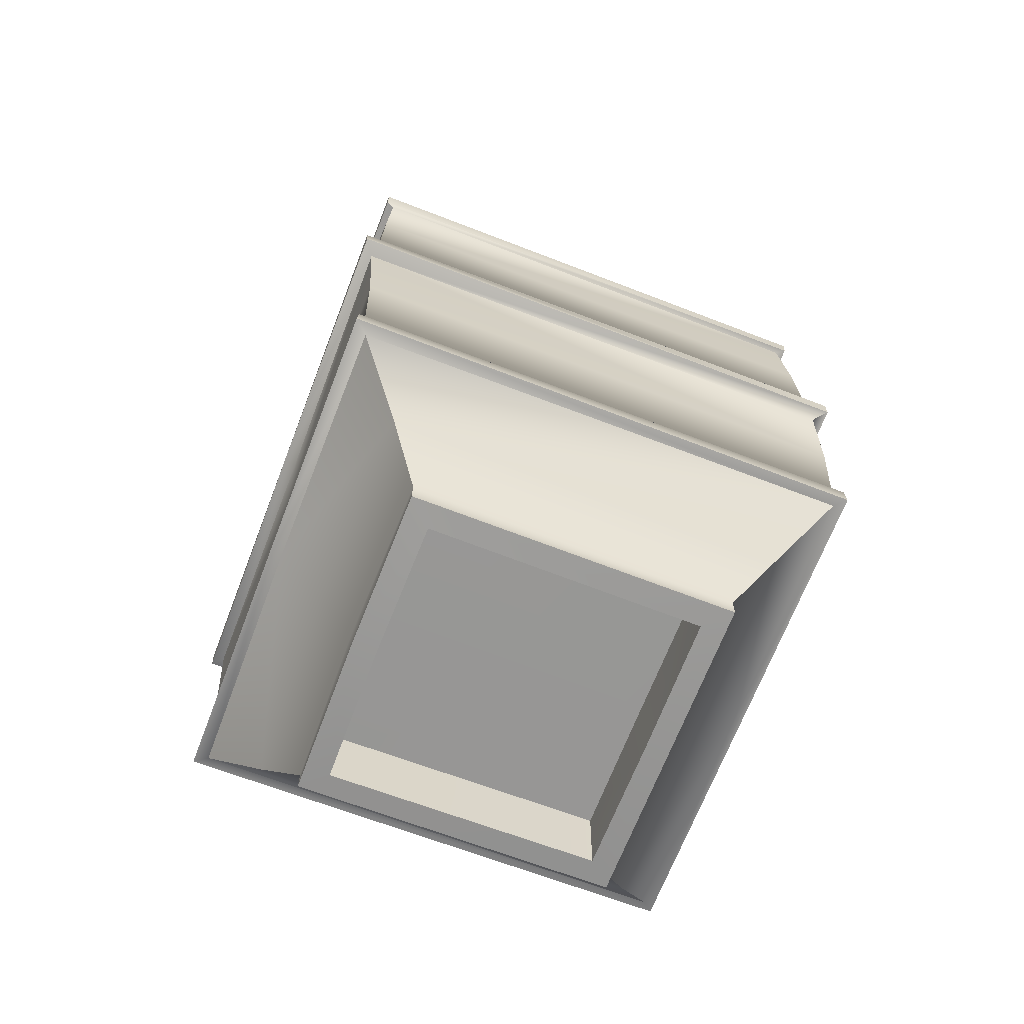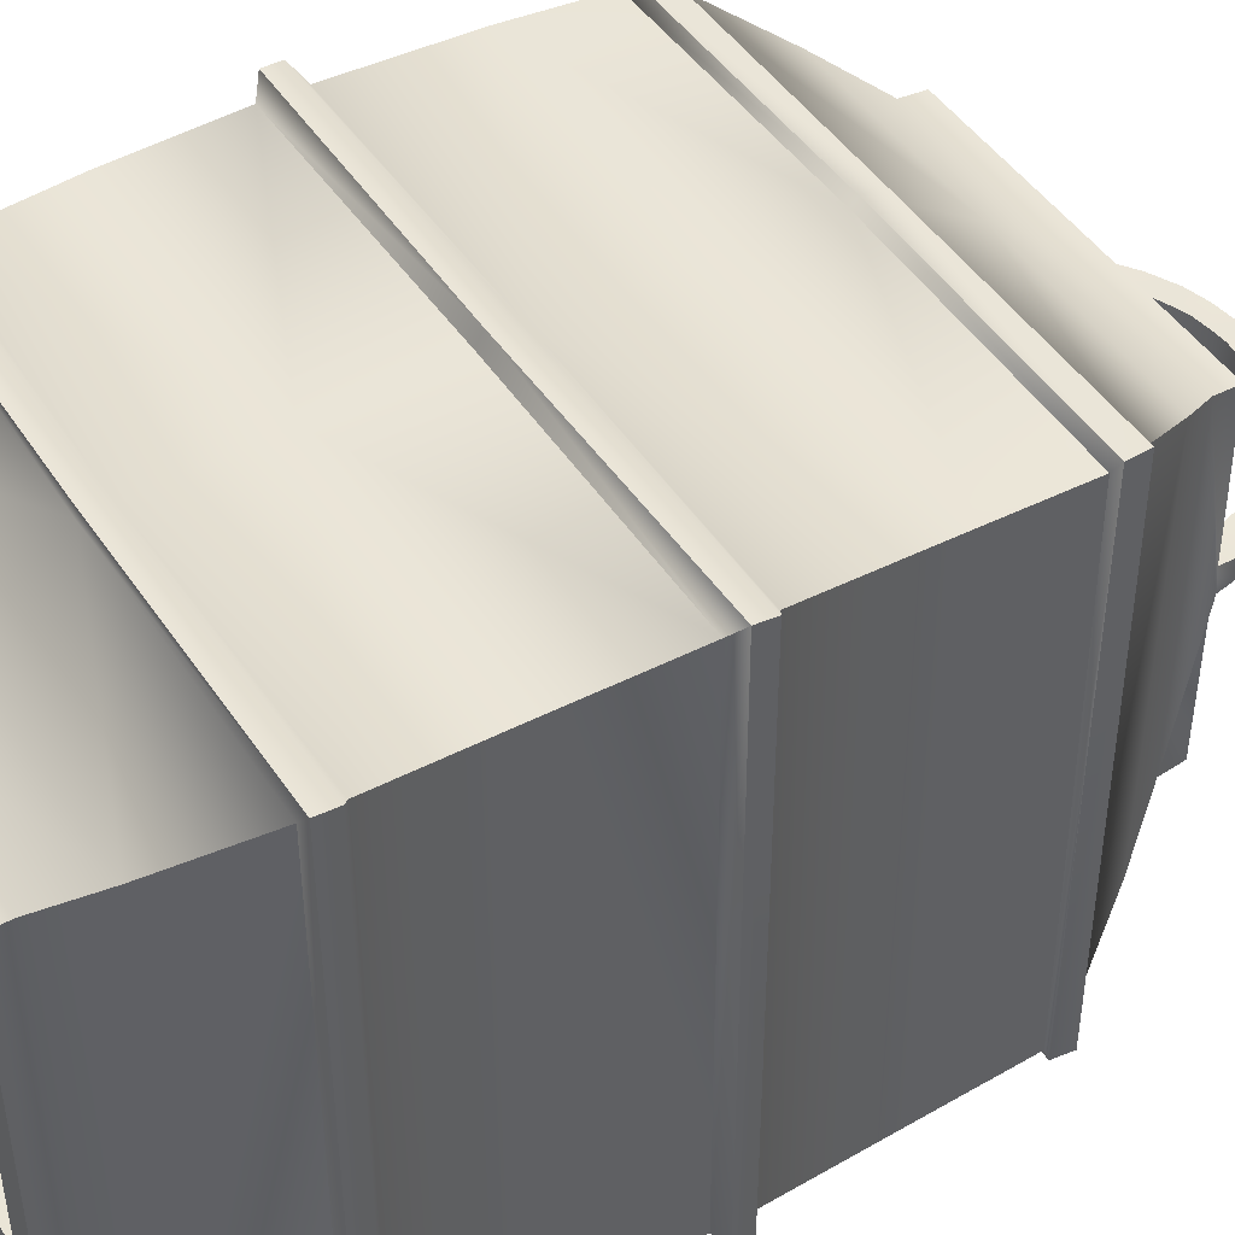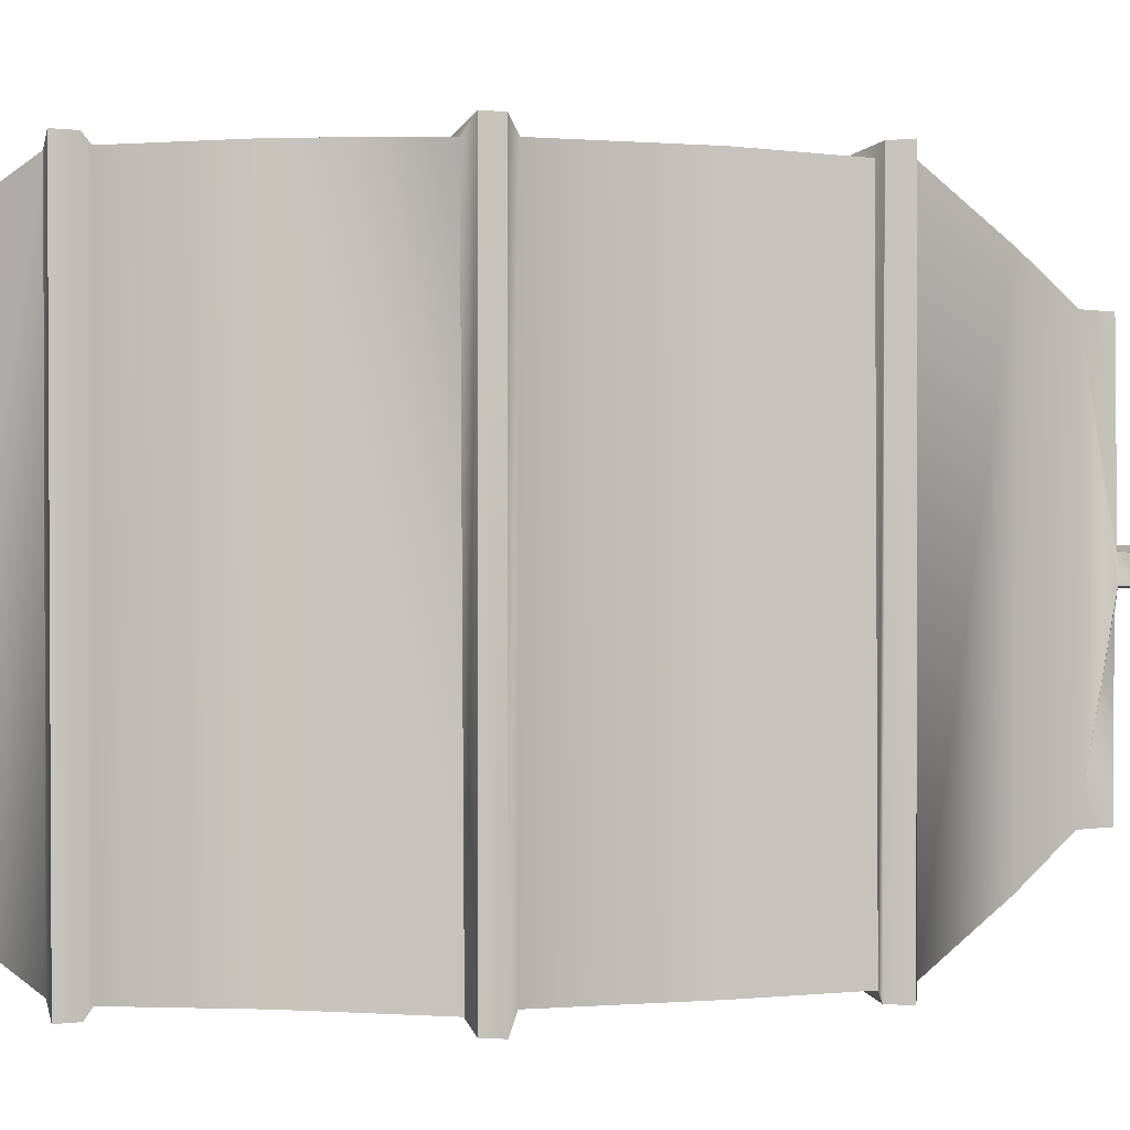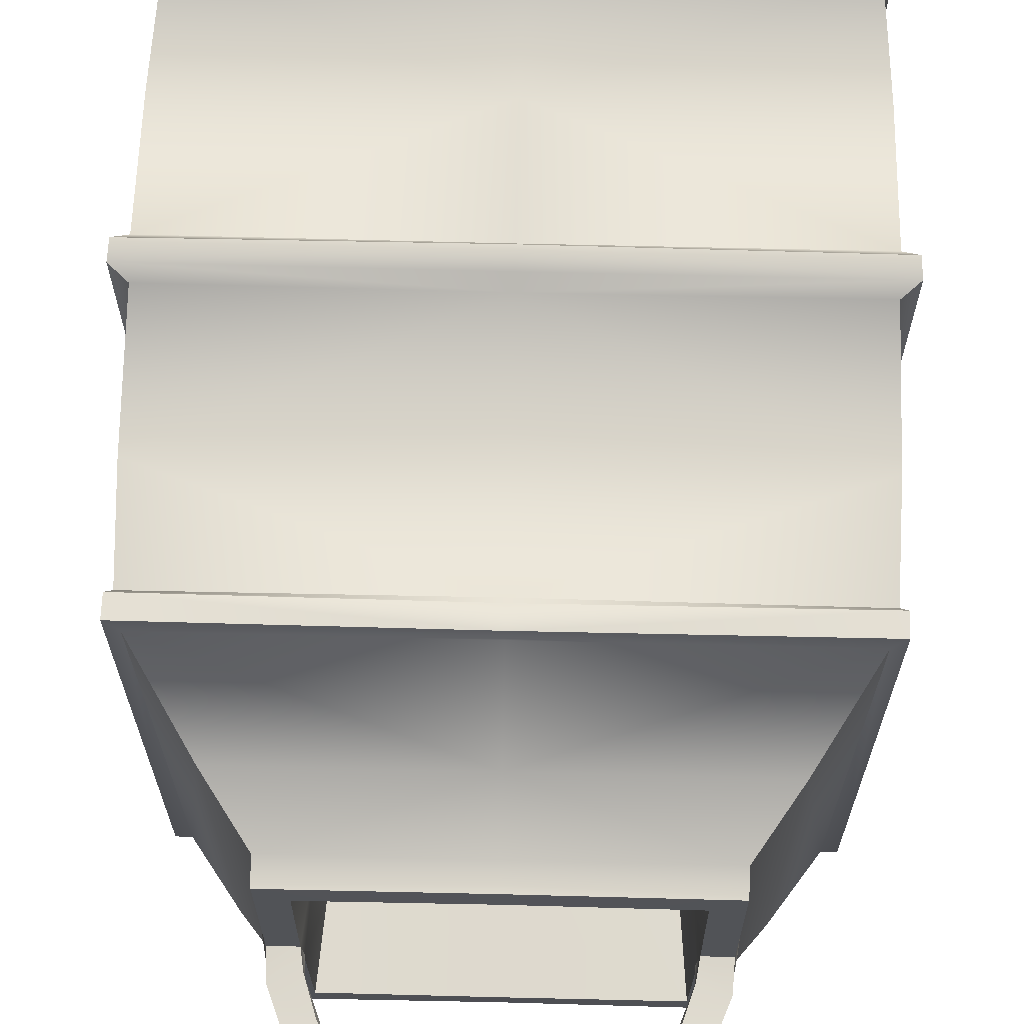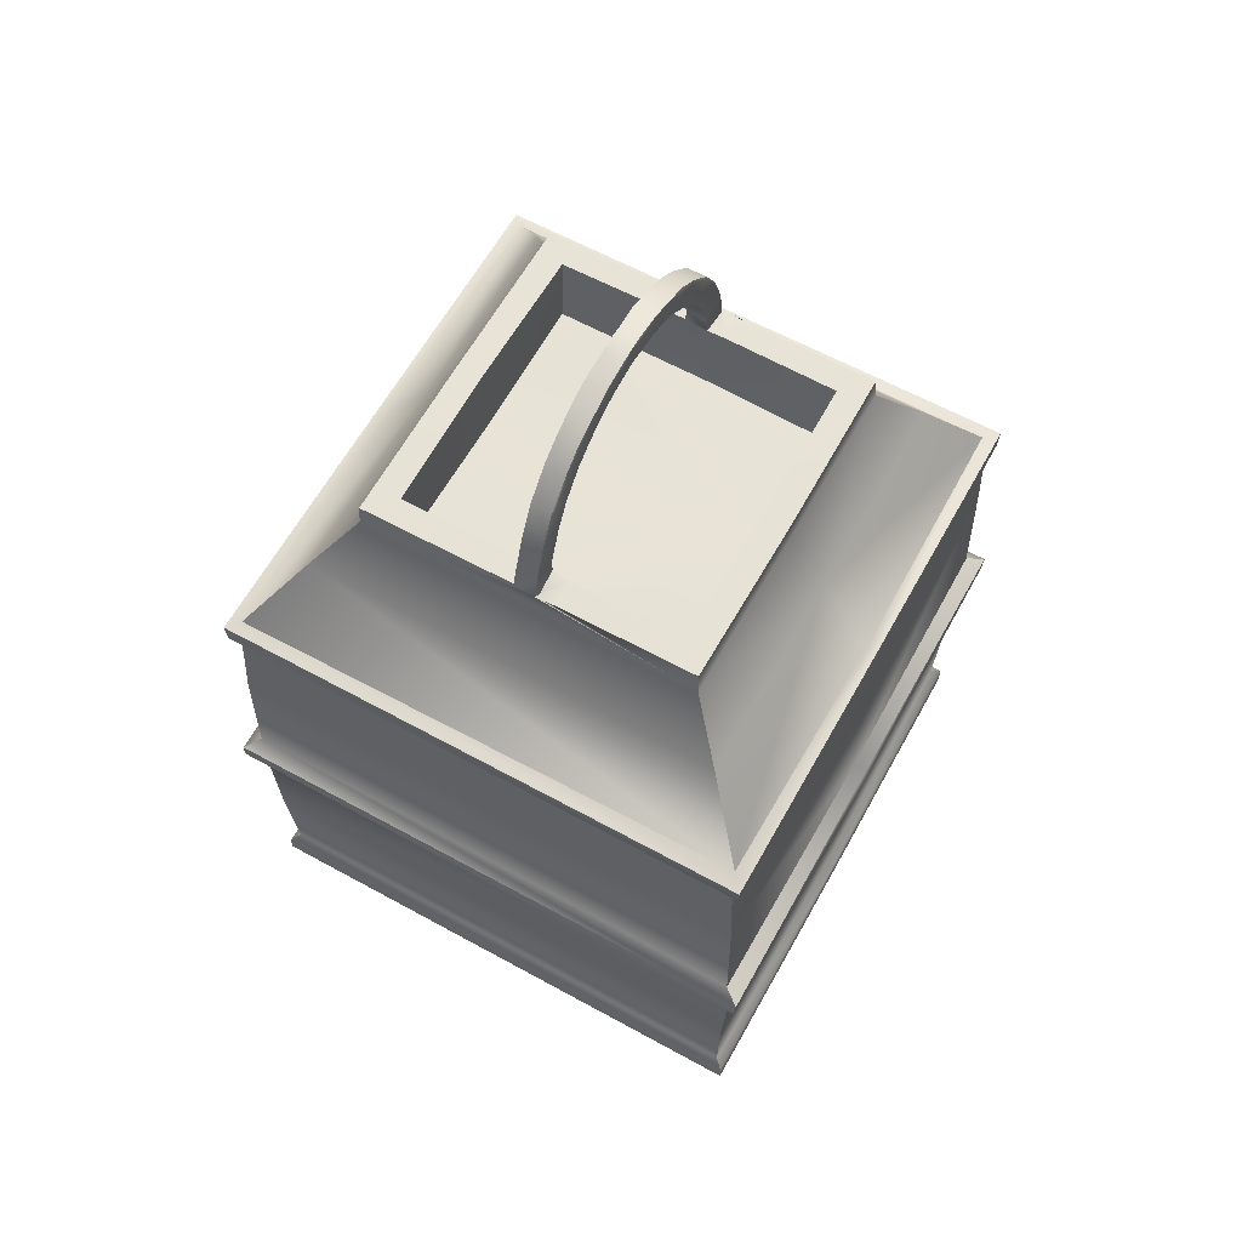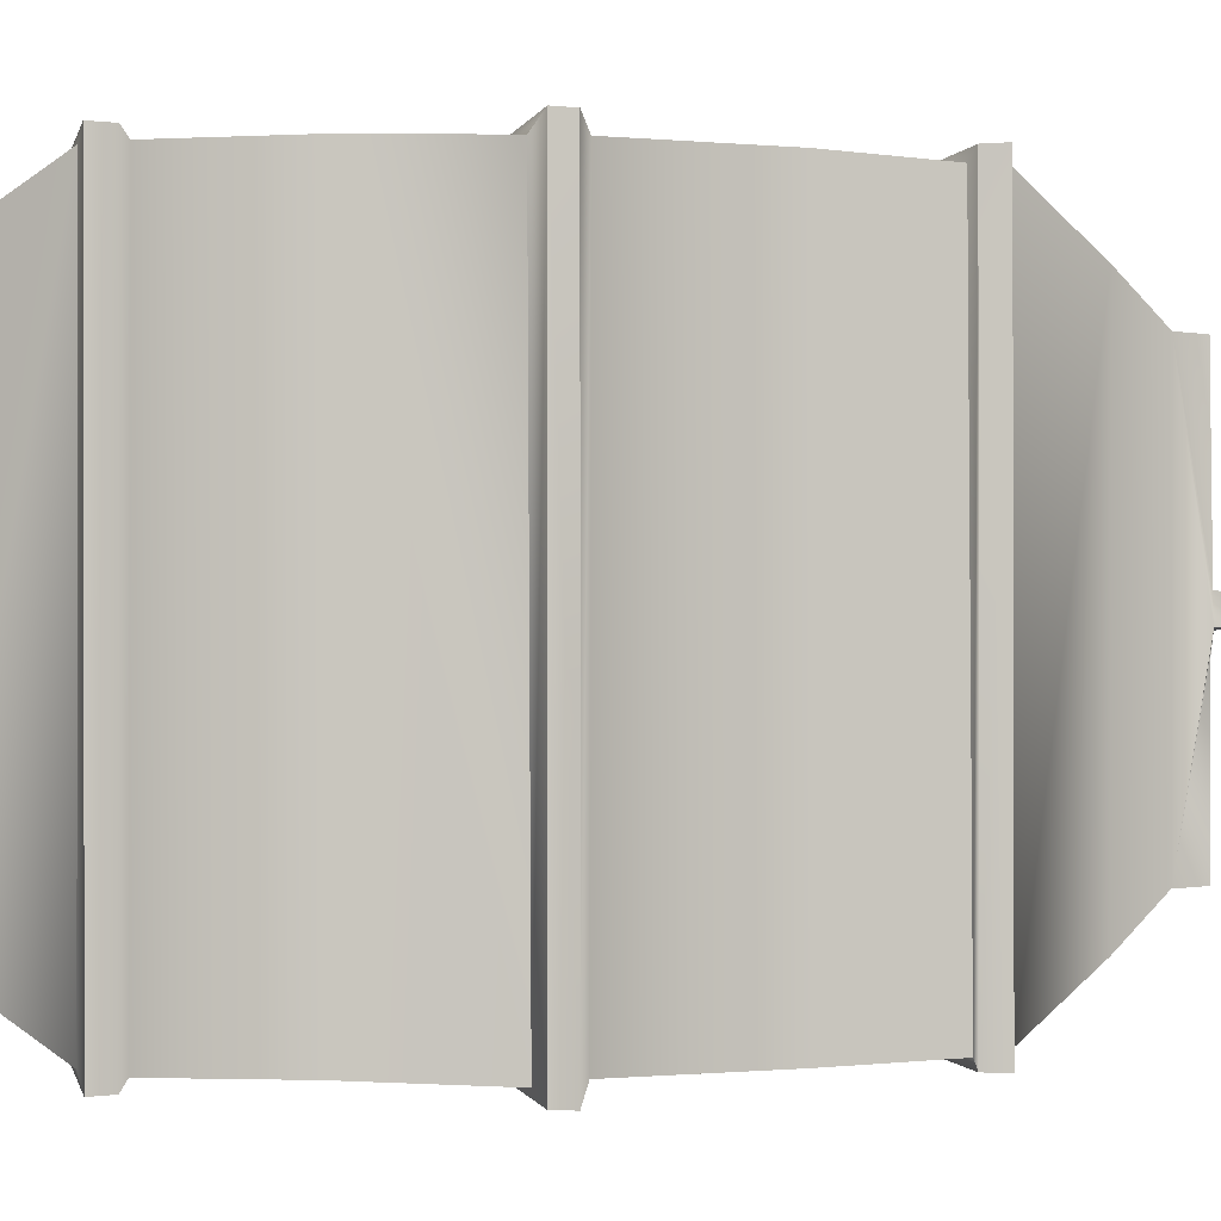
<metadata>
{"format":"obj","ext":"obj","renderer":"f3d","projection":"perspective","resolution":1024,"background":"white","views":[{"elev":-68.0,"azim":-111.0,"up":"+Y"},{"elev":45.5,"azim":58.7,"up":"+Z"},{"elev":1.4,"azim":83.1,"up":"+Z"},{"elev":69.0,"azim":-178.6,"up":"+Z"},{"elev":62.6,"azim":119.0,"up":"+Y"},{"elev":-0.2,"azim":79.6,"up":"+Z"}]}
</metadata>
<code>
o lantern_UNWRAPPED
v 0 2.514 0.9998
v 0 2.153 1.012
v 1.009 2.157 1.006
v 0.9992 2.512 0.982
v 0 1.674 1.022
v 1.011 1.67 1.021
v 0 1.638 1.074
v 1.066 1.636 1.073
v 0 1.56 1.075
v 1.063 1.566 1.077
v 0 1.533 1.025
v 1.017 1.529 1.02
v 0 1.095 1.013
v 1.005 1.091 1.013
v 0 0.683 0.9944
v 0.9855 0.6838 0.9937
v 0 0.654 1.027
v 1.019 0.6575 1.024
v 0 0.5763 1.027
v 1.018 0.5826 1.028
v 0 0.5717 0.992
v 0.9787 0.5721 0.9822
v 0 0.2693 0.7779
v 0.7778 0.2756 0.7792
v 0 0.09349 0.6476
v 0.636 0.08914 0.6457
v 0 -0.004085 0.6431
v 0.6386 -0.002648 0.643
v 1.019 2.532 1.022
v 0 2.539 1.028
v 1.02 2.609 1.027
v 0 2.612 1.026
v 0.9734 2.62 0.9805
v 0 2.622 0.9799
v 0.7832 2.911 0.786
v 0 2.911 0.7893
v 0.6427 3.103 0.6462
v 0 3.106 0.6453
v 1.012 2.156 -0.9995
v 1.006 2.523 -0.9843
v 1.02 2.531 -1.015
v 1.027 2.61 -1.018
v 0.9681 2.626 -0.9693
v 0.7878 2.906 -0.7863
v 0.6488 3.098 -0.6449
v 0.6396 3.195 0.6405
v 0 3.194 0.6432
v 0.6411 3.202 0.04632
v 0.6502 3.201 -0.04059
v 0.6292 3.308 -0.04044
v 0.6353 3.307 0.0352
v 1.026 1.664 -1.011
v 1.07 1.636 -1.073
v 1.074 1.564 -1.07
v 1.016 1.539 -1.029
v 1.014 1.092 -1.003
v 0.9927 0.6804 -0.9913
v 1.023 0.6576 -1.023
v 1.026 0.5857 -1.026
v 0.9804 0.572 -0.9736
v 0.7891 0.2859 -0.7721
v 0.6465 0.08807 -0.6358
v 0.6436 -0.000602 -0.6366
v 0 2.91 -0.7898
v 0 3.102 -0.6464
v 0 3.19 -0.6442
v 0.6419 3.194 -0.6397
v 0 2.621 -0.9812
v 0 2.617 -1.021
v 0 2.539 -1.028
v 0 2.134 -1.013
v 0 1.675 -1.022
v 0 1.639 -1.071
v 0 1.563 -1.076
v 0 1.536 -1.028
v 0 1.103 -1.014
v 0 0.6793 -0.9949
v 0 0.657 -1.026
v 0 0.5833 -1.029
v 0 0.5687 -0.9817
v 0 0.2906 -0.7919
v 0 0.09564 -0.6492
v 0 -0.003265 -0.6433
v 0 -0.008015 0.5487
v 0.542 -0.008498 0.5454
v 0.549 -0.008546 -0.5384
v 0 -0.00723 -0.5457
v 0.517 0.2506 0.5364
v 0.5254 0.2528 -0.5311
v 0 0.2501 -0.5362
v 0 0.2505 0.5351
v 0.5463 3.202 0.0474
v 0.5355 3.271 0.04185
v 0.5834 3.44 0.03612
v 0.4937 3.403 0.04219
v 0.5205 3.541 0.03971
v 0.4359 3.495 0.04226
v 0.4168 3.646 0.0417
v 0.353 3.585 0.04179
v 0.337 3.705 0.04059
v 0.2893 3.636 0.04209
v 0.2368 3.758 0.04021
v 0.2061 3.676 0.0412
v 0.1466 3.781 0.0405
v 0.132 3.704 0.04219
v 0.04784 3.8 0.03546
v 0.04333 3.717 0.04123
v 0 3.805 0.03611
v 0 3.72 0.0415
v 0.5362 3.267 -0.04053
v 0.538 3.207 -0.0419
v 0.4854 3.402 -0.04084
v 0.4312 3.492 -0.03991
v 0.3476 3.58 -0.03896
v 0.2759 3.632 -0.03954
v 0.1971 3.673 -0.03889
v 0.1233 3.696 -0.0393
v 0.04136 3.709 -0.03977
v 0 3.712 -0.03884
v 0.5806 3.438 -0.04026
v 0.5192 3.546 -0.03738
v 0.4199 3.649 -0.03943
v 0.3393 3.708 -0.03893
v 0.2361 3.752 -0.04063
v 0.145 3.783 -0.04018
v 0.04403 3.796 -0.03988
v 0 3.799 -0.04081
v 0.6309 3.203 -0.04703
v 0.6166 3.302 -0.04206
v 0.5723 3.434 -0.04212
v 0.5116 3.543 -0.0418
v 0.4116 3.643 -0.04227
v 0.3315 3.7 -0.04214
v 0.2309 3.743 -0.04211
v 0.1439 3.774 -0.04213
v 0.04133 3.787 -0.04214
v 0 3.789 -0.04226
v 0.6431 3.195 -0.113
v 0.5447 3.197 -0.111
v 0.5394 3.198 -0.5411
v 0 3.197 -0.5466
v 0.5431 3.198 0.5368
v 0 3.197 0.5449
v 0 2.914 -0.534
v 0.5157 2.91 -0.5319
v 0.5273 2.913 -0.0874
v 0.527 2.916 0.5346
v 0 2.912 0.5315
v -0.9992 2.512 0.982
v -1.009 2.157 1.006
v -1.011 1.671 1.023
v -1.067 1.636 1.074
v -1.063 1.566 1.077
v -1.017 1.529 1.02
v -1.005 1.091 1.013
v -0.9855 0.6838 0.9939
v -1.019 0.6575 1.024
v -1.018 0.5826 1.028
v -0.9787 0.5722 0.9822
v -0.7773 0.2761 0.7787
v -0.636 0.08913 0.6458
v -0.6386 -0.002695 0.6433
v -1.019 2.532 1.022
v -1.02 2.609 1.026
v -0.9734 2.62 0.9805
v -0.7832 2.911 0.786
v -0.6427 3.103 0.6461
v -1.007 2.522 -0.9843
v -1.011 2.156 -0.9994
v -1.02 2.531 -1.015
v -1.026 2.61 -1.018
v -0.9681 2.626 -0.9693
v -0.7878 2.906 -0.7863
v -0.6489 3.098 -0.6449
v -0.6396 3.195 0.6405
v -0.6411 3.202 0.04655
v -0.6357 3.307 0.03522
v -0.6292 3.308 -0.04037
v -0.6498 3.201 -0.0403
v -1.024 1.663 -1.011
v -1.07 1.636 -1.073
v -1.074 1.564 -1.07
v -1.016 1.539 -1.029
v -1.013 1.092 -1.003
v -0.9927 0.6804 -0.9913
v -1.023 0.6574 -1.023
v -1.026 0.5857 -1.026
v -0.9805 0.5716 -0.9737
v -0.7891 0.2859 -0.7721
v -0.6456 0.08835 -0.6356
v -0.6439 -0.000631 -0.6366
v -0.6419 3.194 -0.6397
v -0.542 -0.008666 0.5454
v -0.5491 -0.008484 -0.5385
v -0.5254 0.2527 -0.5311
v -0.517 0.2506 0.5365
v -0.5461 3.203 0.04818
v -0.5357 3.272 0.04106
v -0.4937 3.403 0.042
v -0.5834 3.44 0.03611
v -0.4361 3.495 0.04138
v -0.5205 3.541 0.03984
v -0.353 3.585 0.04187
v -0.4168 3.646 0.04183
v -0.2893 3.636 0.04193
v -0.3371 3.705 0.04089
v -0.2061 3.676 0.04165
v -0.2366 3.757 0.03928
v -0.132 3.704 0.04233
v -0.1466 3.781 0.04074
v -0.04324 3.716 0.04191
v -0.04784 3.8 0.03549
v -0.5376 3.207 -0.04203
v -0.536 3.267 -0.04117
v -0.4857 3.402 -0.03932
v -0.4311 3.492 -0.04004
v -0.3476 3.58 -0.03896
v -0.2773 3.635 -0.03867
v -0.1972 3.673 -0.03888
v -0.1232 3.696 -0.0393
v -0.04129 3.709 -0.03978
v -0.5805 3.438 -0.03987
v -0.5192 3.546 -0.03738
v -0.4199 3.649 -0.03943
v -0.3393 3.708 -0.03894
v -0.2361 3.752 -0.04056
v -0.145 3.783 -0.04017
v -0.04403 3.796 -0.03978
v -0.6166 3.302 -0.04207
v -0.6309 3.203 -0.04692
v -0.5722 3.434 -0.04188
v -0.5114 3.543 -0.04081
v -0.4116 3.643 -0.04207
v -0.3315 3.7 -0.04212
v -0.2309 3.743 -0.04204
v -0.1439 3.774 -0.04213
v -0.04133 3.787 -0.04213
v -0.5447 3.198 -0.111
v -0.643 3.195 -0.113
v -0.5394 3.197 -0.5411
v -0.5431 3.197 0.5369
v -0.5157 2.91 -0.5319
v -0.5292 2.911 -0.08737
v -0.527 2.916 0.5346
f 1 2 3 4
f 3 2 5 6
f 5 7 8 6
f 8 7 9 10
f 9 11 12 10
f 12 11 13 14
f 13 15 16 14
f 16 15 17 18
f 17 19 20 18
f 20 19 21 22
f 21 23 24 22
f 24 23 25 26
f 25 27 28 26
f 4 29 30 1
f 29 31 32 30
f 32 31 33 34
f 33 35 36 34
f 36 35 37 38
f 4 3 39 40
f 40 41 29 4
f 41 42 31 29
f 33 31 42 43
f 35 33 43 44
f 35 44 45 37
f 37 46 47 38
f 48 49 50 51
f 3 6 52 39
f 6 8 53 52
f 10 54 53 8
f 10 12 55 54
f 14 56 55 12
f 14 16 57 56
f 18 58 57 16
f 18 20 59 58
f 22 60 59 20
f 22 24 61 60
f 26 62 61 24
f 26 28 63 62
f 45 44 64 65
f 45 65 66 67
f 43 68 64 44
f 43 42 69 68
f 42 41 70 69
f 40 70 41
f 39 71 70 40
f 39 52 72 71
f 53 73 72 52
f 53 54 74 73
f 55 75 74 54
f 55 56 76 75
f 57 77 76 56
f 57 58 78 77
f 59 79 78 58
f 60 80 79 59
f 61 81 80 60
f 61 62 82 81
f 63 83 82 62
f 28 27 84 85
f 85 86 63 28
f 86 87 83 63
f 85 88 89 86
f 86 89 90 87
f 88 85 84 91
f 91 90 89 88
f 92 48 51 93
f 51 94 95 93
f 95 94 96 97
f 96 98 99 97
f 99 98 100 101
f 100 102 103 101
f 103 102 104 105
f 104 106 107 105
f 107 106 108 109
f 93 110 111 92
f 93 95 112 110
f 97 113 112 95
f 97 99 114 113
f 101 115 114 99
f 101 103 116 115
f 105 117 116 103
f 105 107 118 117
f 109 119 118 107
f 94 51 50 120
f 120 121 96 94
f 98 96 121 122
f 98 122 123 100
f 102 100 123 124
f 102 124 125 104
f 106 104 125 126
f 106 126 127 108
f 50 49 128 129
f 128 111 110 129
f 50 129 130 120
f 130 129 110 112
f 121 120 130 131
f 130 112 113 131
f 121 131 132 122
f 132 131 113 114
f 123 122 132 133
f 132 114 115 133
f 133 134 124 123
f 134 133 115 116
f 124 134 135 125
f 134 116 117 135
f 135 136 126 125
f 136 135 117 118
f 126 136 137 127
f 136 118 119 137
f 49 138 139 128
f 128 139 111
f 139 138 67 140
f 67 66 141 140
f 49 48 37 45
f 45 67 138 49
f 48 46 37
f 92 142 46 48
f 46 142 143 47
f 140 141 144 145
f 145 146 139 140
f 139 146 92 111
f 146 147 142 92
f 142 147 148 143
f 144 146 145
f 147 146 144 148
f 1 149 150 2
f 150 151 5 2
f 5 151 152 7
f 152 153 9 7
f 9 153 154 11
f 154 155 13 11
f 13 155 156 15
f 156 157 17 15
f 17 157 158 19
f 158 159 21 19
f 21 159 160 23
f 160 161 25 23
f 25 161 162 27
f 149 1 30 163
f 163 30 32 164
f 32 34 165 164
f 165 34 36 166
f 36 38 167 166
f 149 168 169 150
f 168 149 163 170
f 170 163 164 171
f 165 172 171 164
f 166 173 172 165
f 166 167 174 173
f 167 38 47 175
f 176 177 178 179
f 150 169 180 151
f 151 180 181 152
f 153 152 181 182
f 153 182 183 154
f 155 154 183 184
f 155 184 185 156
f 157 156 185 186
f 157 186 187 158
f 159 158 187 188
f 159 188 189 160
f 161 160 189 190
f 161 190 191 162
f 174 65 64 173
f 174 192 66 65
f 172 173 64 68
f 172 68 69 171
f 171 69 70 170
f 168 170 70
f 169 168 70 71
f 169 71 72 180
f 181 180 72 73
f 181 73 74 182
f 183 182 74 75
f 183 75 76 184
f 185 184 76 77
f 185 77 78 186
f 187 186 78 79
f 188 187 79 80
f 189 188 80 81
f 189 81 82 190
f 191 190 82 83
f 162 193 84 27
f 193 162 191 194
f 194 191 83 87
f 193 194 195 196
f 194 87 90 195
f 196 91 84 193
f 91 196 195 90
f 197 198 177 176
f 177 198 199 200
f 199 201 202 200
f 202 201 203 204
f 203 205 206 204
f 206 205 207 208
f 207 209 210 208
f 210 209 211 212
f 211 109 108 212
f 198 197 213 214
f 198 214 215 199
f 201 199 215 216
f 201 216 217 203
f 205 203 217 218
f 205 218 219 207
f 209 207 219 220
f 209 220 221 211
f 109 211 221 119
f 200 222 178 177
f 222 200 202 223
f 204 224 223 202
f 204 206 225 224
f 208 226 225 206
f 208 210 227 226
f 212 228 227 210
f 212 108 127 228
f 178 229 230 179
f 230 229 214 213
f 178 222 231 229
f 231 215 214 229
f 223 232 231 222
f 231 232 216 215
f 223 224 233 232
f 233 217 216 232
f 225 234 233 224
f 233 234 218 217
f 234 225 226 235
f 235 219 218 234
f 226 227 236 235
f 235 236 220 219
f 236 227 228 237
f 237 221 220 236
f 228 127 137 237
f 237 137 119 221
f 179 230 238 239
f 230 213 238
f 238 240 192 239
f 192 240 141 66
f 179 174 167 176
f 174 179 239 192
f 176 167 175
f 197 176 175 241
f 175 47 143 241
f 240 242 144 141
f 242 240 238 243
f 238 213 197 243
f 243 197 241 244
f 241 143 148 244
f 144 242 243
f 244 148 144 243

</code>
